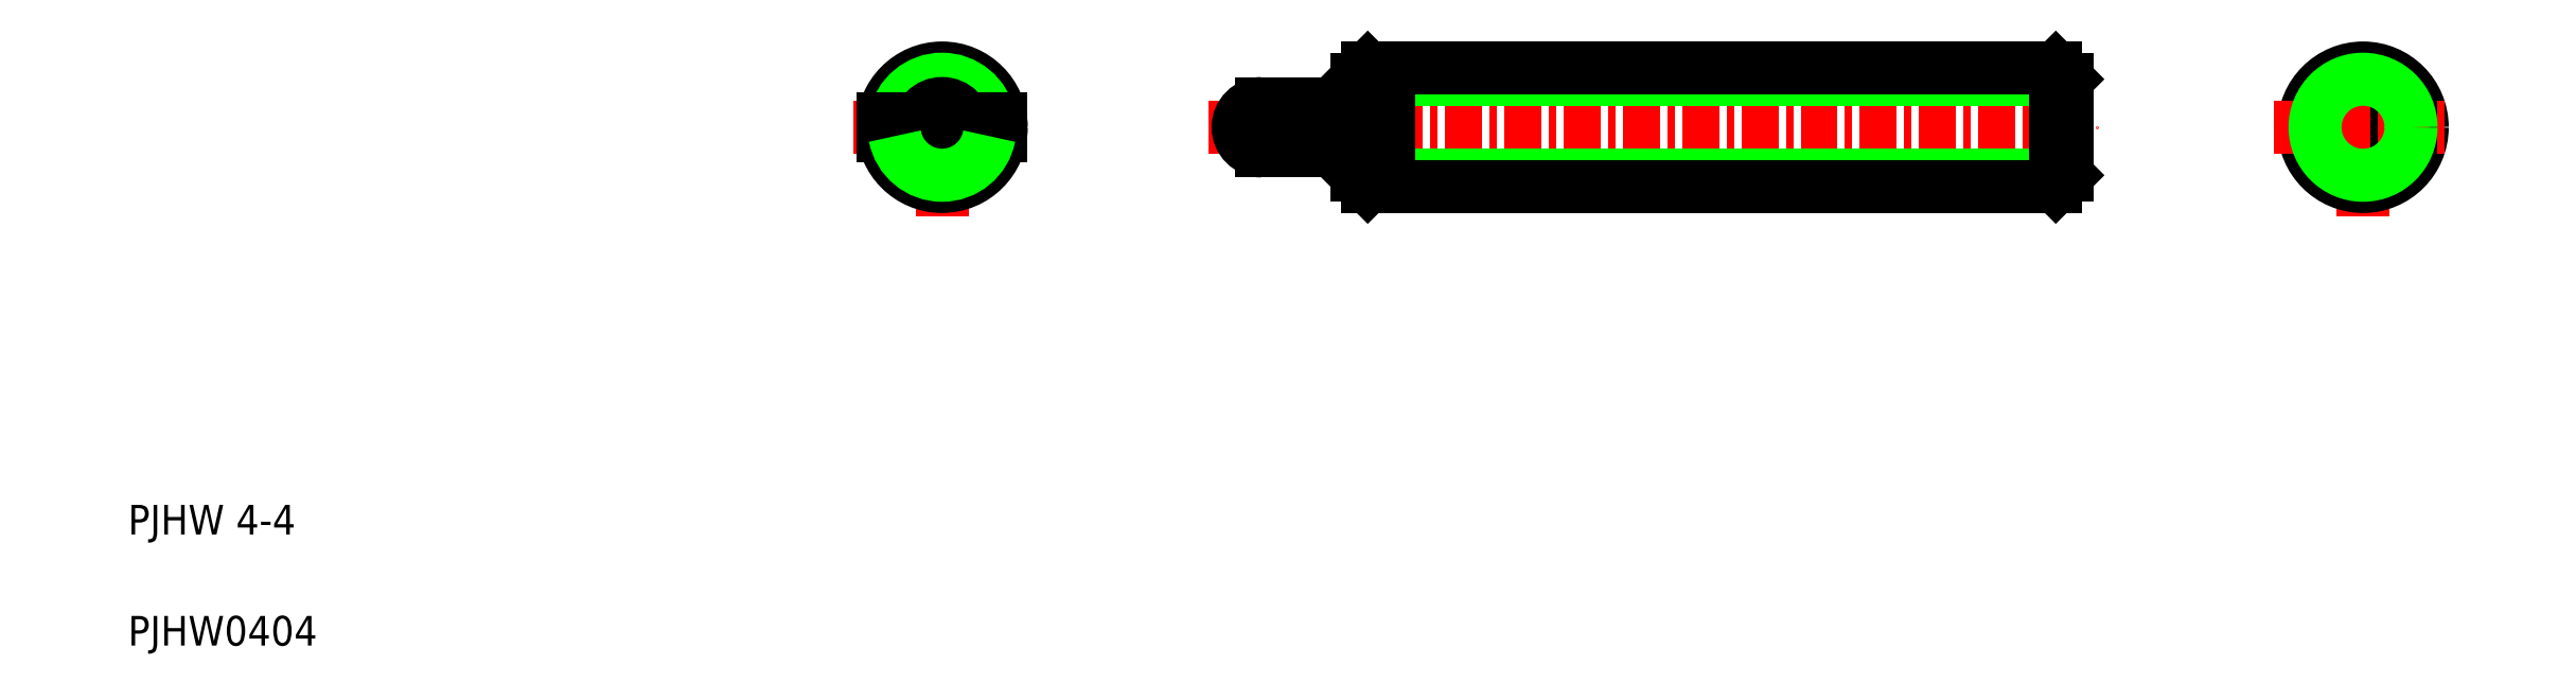
<metadata>
{"format":"dxf","ext":"dxf","renderer":"ezdxf+matplotlib","layout":"modelspace","background":"white","min_lineweight":24,"dpi":150}
</metadata>
<code>
0
SECTION
2
ENTITIES
0
TEXT
8
0
10
2.5
20
6.25
30
0
40
1
1
PJHW 4-4
0
TEXT
8
0
10
2.5
20
2.5
30
0
40
1
1
PJHW0404
0
LINE
8
CENTER
10
39
20
20
30
0
11
69
21
20
31
0
0
LINE
8
0
10
44
20
18.38
30
0
11
68
21
18.38
31
0
0
LINE
8
0
10
44
20
21.62
30
0
11
68
21
21.62
31
0
0
LINE
8
0
10
44.38
20
18
30
0
11
67.62
21
18
31
0
0
LINE
8
0
10
44.38
20
22
30
0
11
67.62
21
22
31
0
0
LINE
8
0
10
44
20
19.7
30
0
11
45.1
21
19.7
31
0
0
LINE
8
0
10
44
20
20.3
30
0
11
45.1
21
20.3
31
0
0
ARC
8
0
10
40.8
20
20
30
0
40
0.8
50
90
51
270
0
LINE
8
0
10
44
20
19.7
30
0
11
44
21
18.38
31
0
0
LINE
8
0
10
44.38
20
19.7
30
0
11
44.38
21
18
31
0
0
LINE
8
0
10
44
20
18.38
30
0
11
44.38
21
18
31
0
0
LINE
8
0
10
40.8
20
19.2
30
0
11
44
21
19.2
31
0
0
LINE
8
0
10
44.38
20
22
30
0
11
44.38
21
20.3
31
0
0
LINE
8
0
10
44
20
21.62
30
0
11
44.38
21
22
31
0
0
LINE
8
0
10
44
20
21.62
30
0
11
44
21
20.3
31
0
0
LINE
8
0
10
41.6
20
20.8
30
0
11
41.6
21
20.8
31
0
0
LINE
8
0
10
42.4
20
20.8
30
0
11
42.4
21
20.8
31
0
0
LINE
8
0
10
40.8
20
20.8
30
0
11
44
21
20.8
31
0
0
LINE
8
0
10
45.1
20
20.3
30
0
11
45.1
21
19.7
31
0
0
LINE
8
0
10
68
20
21.62
30
0
11
68
21
18.38
31
0
0
LINE
8
0
10
67.62
20
22
30
0
11
67.62
21
18
31
0
0
LINE
8
0
10
68
20
18.38
30
0
11
67.62
21
18
31
0
0
LINE
8
0
10
68
20
21.62
30
0
11
67.62
21
22
31
0
0
LINE
8
CENTER
10
78
20
17
30
0
11
78
21
23
31
0
0
LINE
8
0
10
78.65
20
20.38
30
0
11
78
21
20.75
31
0
0
LINE
8
0
10
78
20
20.75
30
0
11
77.35
21
20.38
31
0
0
LINE
8
0
10
78
20
19.25
30
0
11
78.65
21
19.62
31
0
0
LINE
8
0
10
77.35
20
19.62
30
0
11
78
21
19.25
31
0
0
LINE
8
0
10
77.35
20
20.38
30
0
11
77.35
21
19.62
31
0
0
LINE
8
0
10
78.65
20
19.62
30
0
11
78.65
21
20.38
31
0
0
CIRCLE
8
0
10
78
20
20
30
0
40
2
0
LINE
8
CENTER
10
75
20
20
30
0
11
81
21
20
31
0
0
CIRCLE
8
0
10
78
20
20
30
0
40
1.621
0
LINE
8
CENTER
10
30
20
17
30
0
11
30
21
23
31
0
0
CIRCLE
8
0
10
30
20
20
30
0
40
2
0
LINE
8
CENTER
10
27
20
20
30
0
11
33
21
20
31
0
0
ARC
8
0
10
30
20
20
30
0
40
1.621
50
10.67
51
169.3
0
LINE
8
0
10
29.26
20
20.3
30
0
11
28.02
21
20.3
31
0
0
LINE
8
0
10
29.26
20
19.7
30
0
11
28.02
21
19.7
31
0
0
CIRCLE
8
0
10
30
20
20
30
0
40
0.8
0
LINE
8
0
10
30.74
20
20.3
30
0
11
31.98
21
20.3
31
0
0
LINE
8
0
10
30.74
20
19.7
30
0
11
31.98
21
19.7
31
0
0
ARC
8
0
10
30
20
20
30
0
40
1.621
50
190.7
51
349.3
0
ENDSEC
0
EOF

</code>
